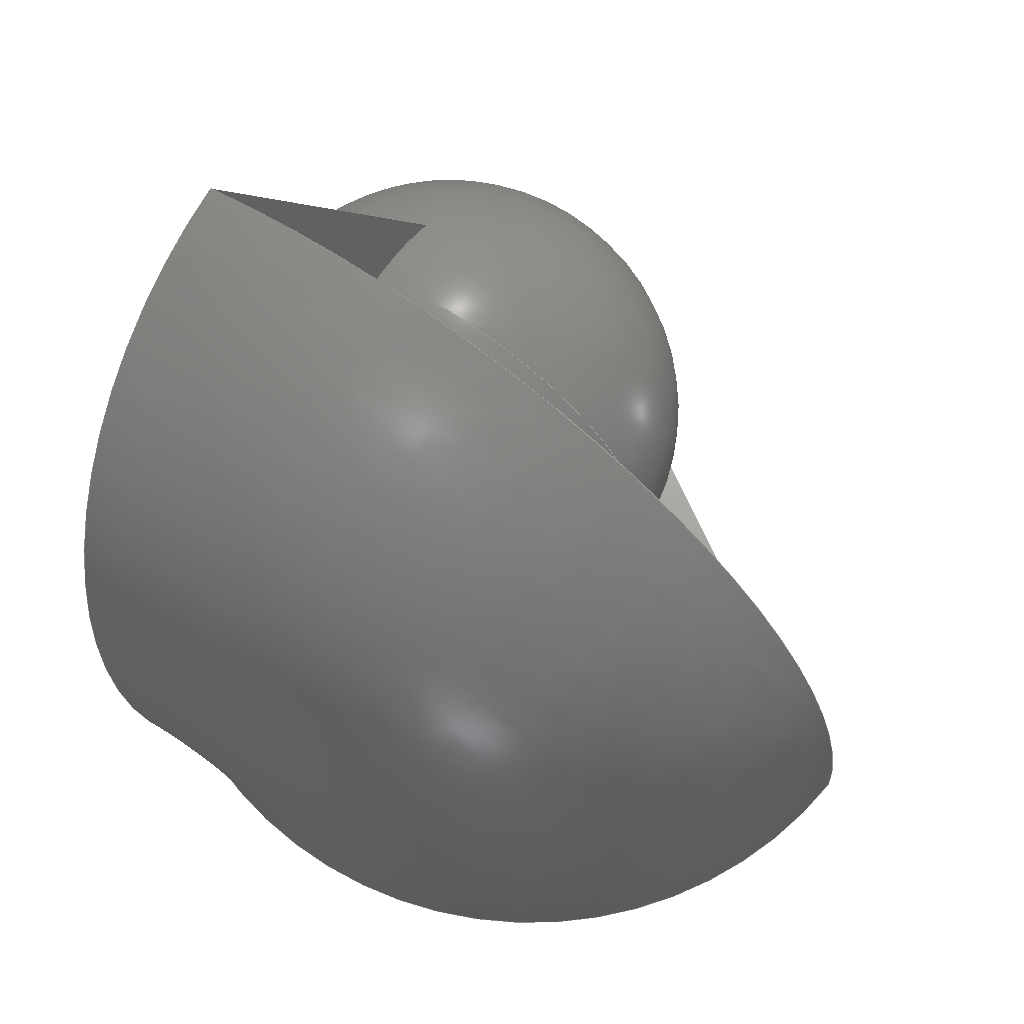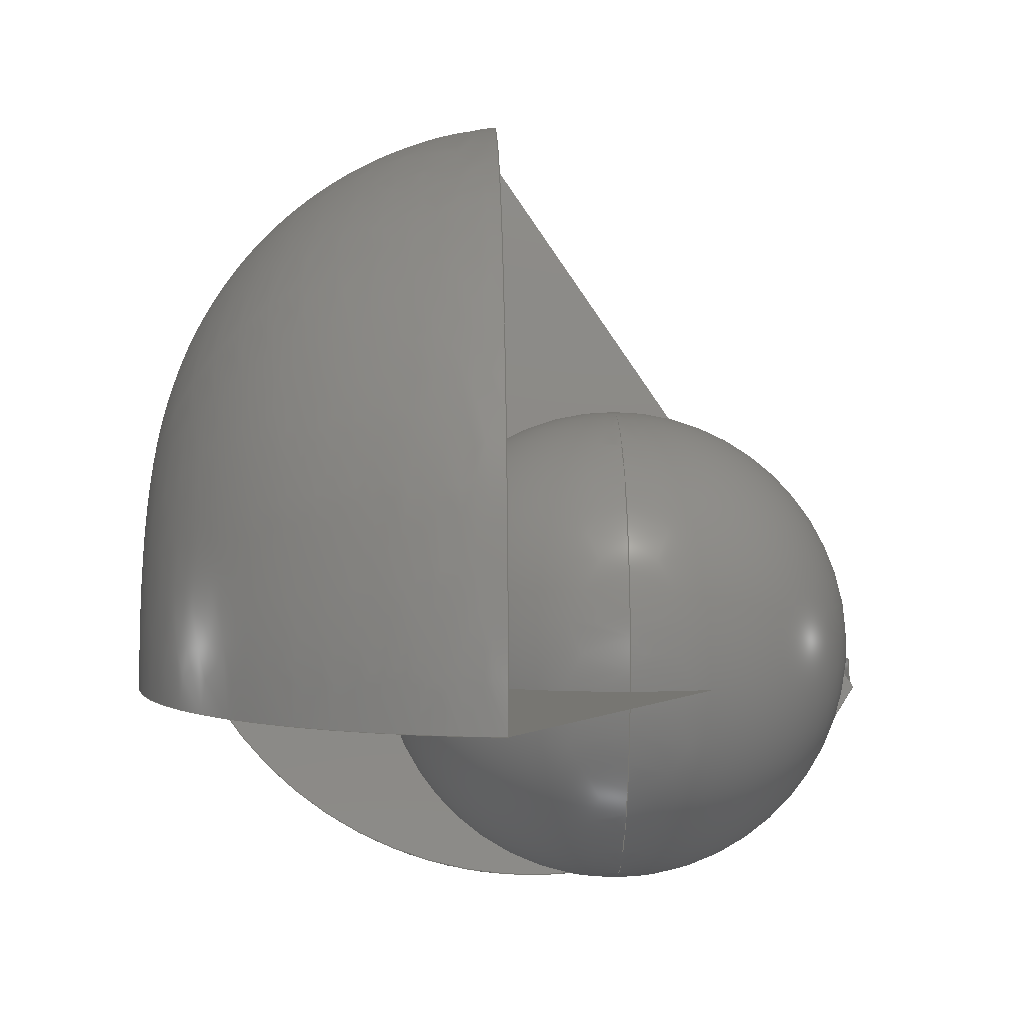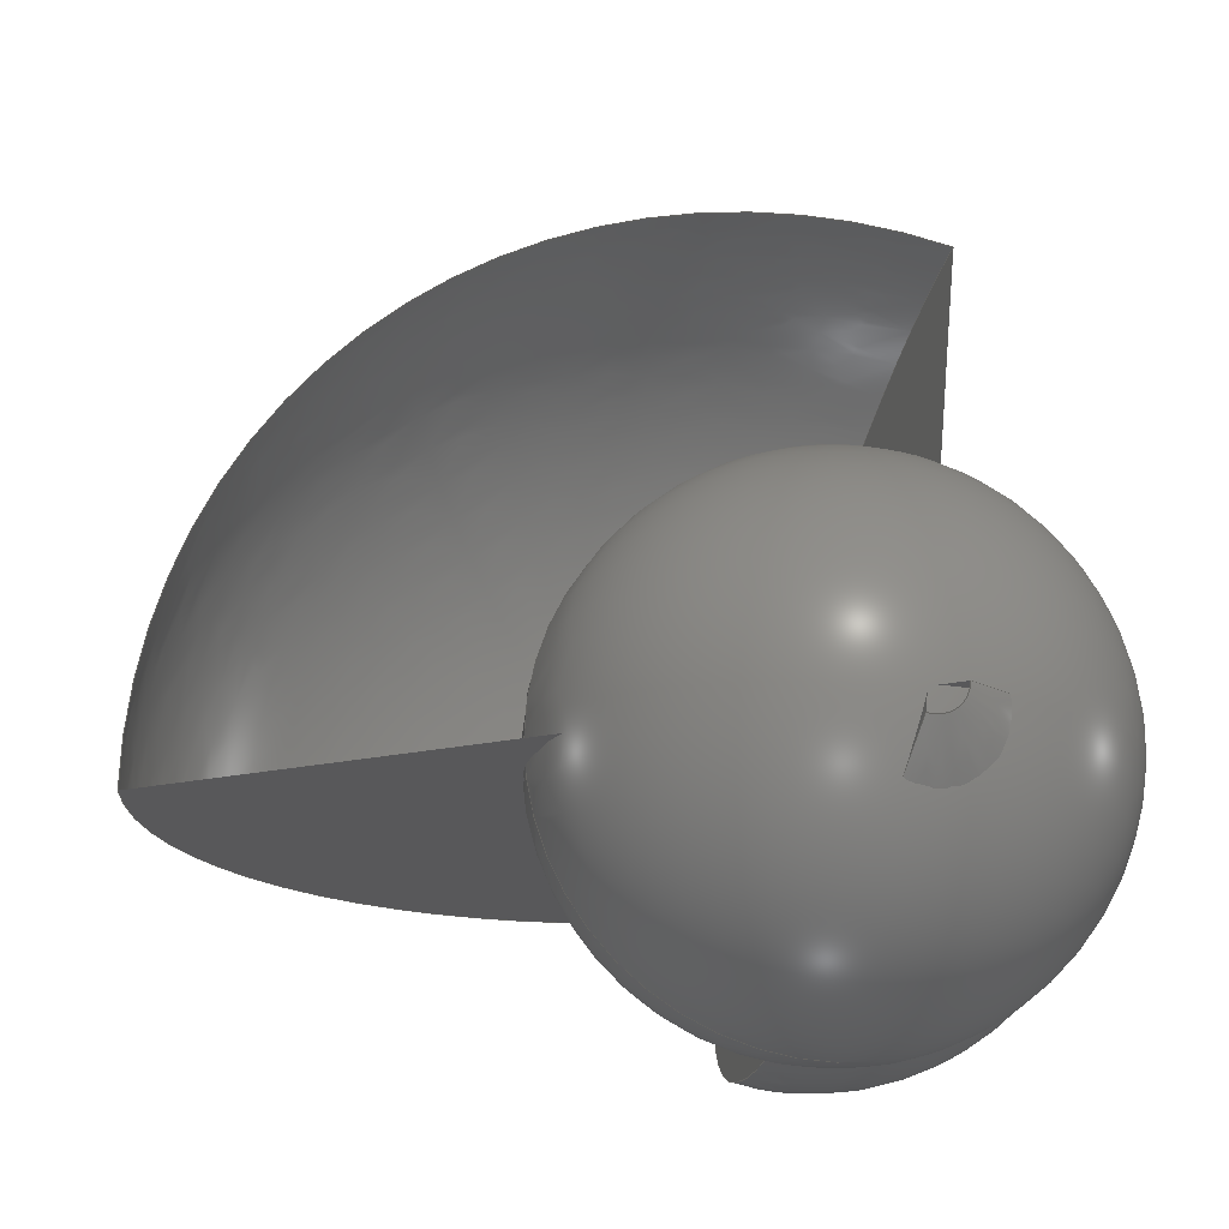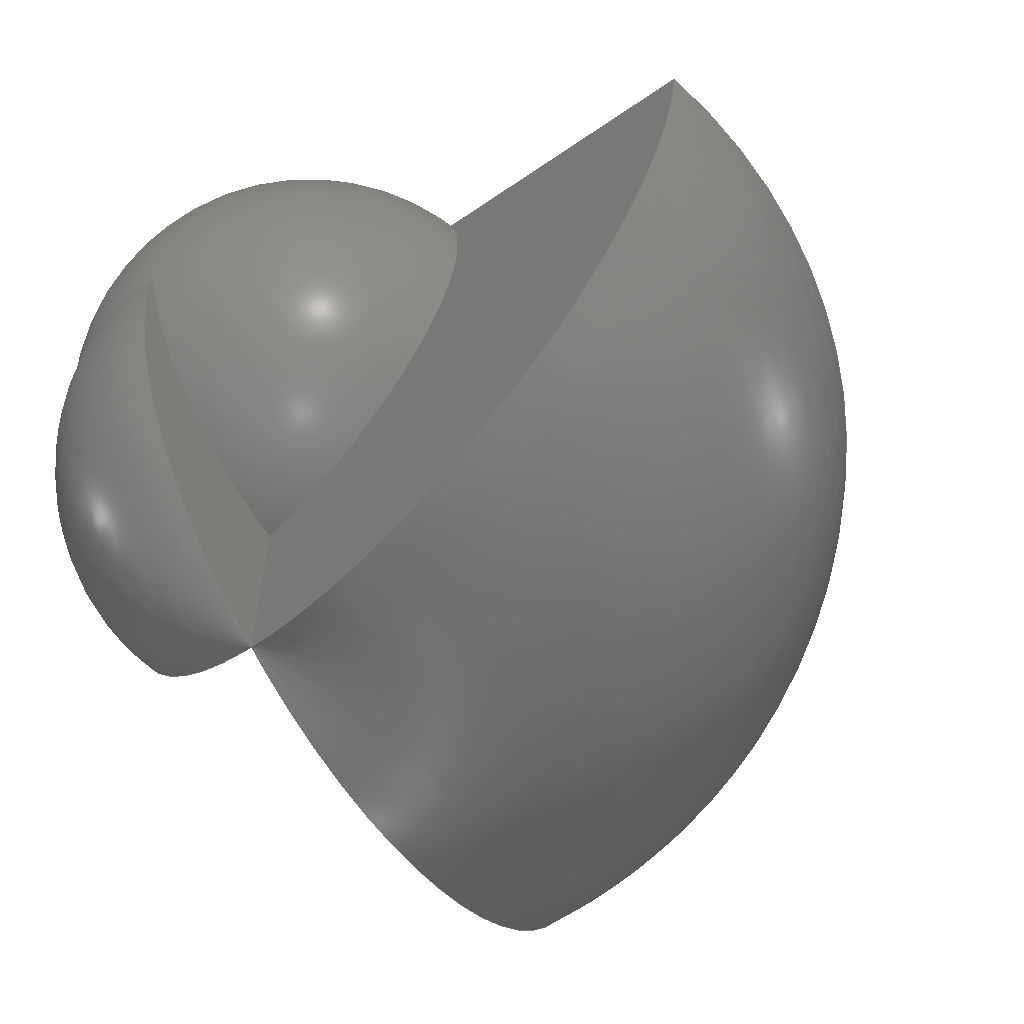
<metadata>
{"format":"step","ext":"step","renderer":"f3d","projection":"perspective","resolution":1024,"background":"white","views":[{"elev":68.2,"azim":33.5,"up":"+Z"},{"elev":3.1,"azim":88.3,"up":"+Z"},{"elev":-20.0,"azim":169.7,"up":"+Z"},{"elev":-60.7,"azim":-57.4,"up":"+Y"}]}
</metadata>
<code>
ISO-10303-21;
DATA;
#1 = APPLICATION_PROTOCOL_DEFINITION('international standard',
  'automotive_design',2000,#2);
#2 = APPLICATION_CONTEXT(
  'core data for automotive mechanical design processes');
#3 = SHAPE_DEFINITION_REPRESENTATION(#4,#10);
#4 = PRODUCT_DEFINITION_SHAPE('','',#5);
#5 = PRODUCT_DEFINITION('design','',#6,#9);
#6 = PRODUCT_DEFINITION_FORMATION('','',#7);
#7 = PRODUCT('Torus','Torus','',(#8));
#8 = PRODUCT_CONTEXT('',#2,'mechanical');
#9 = PRODUCT_DEFINITION_CONTEXT('part definition',#2,'design');
#10 = ADVANCED_BREP_SHAPE_REPRESENTATION('',(#11,#15),#129);
#11 = AXIS2_PLACEMENT_3D('',#12,#13,#14);
#12 = CARTESIAN_POINT('',(0,0,0));
#13 = DIRECTION('',(0,0,1));
#14 = DIRECTION('',(1,0,-0));
#15 = MANIFOLD_SOLID_BREP('',#16);
#16 = CLOSED_SHELL('',(#17,#121,#125));
#17 = ADVANCED_FACE('',(#18),#33,.F.);
#18 = FACE_BOUND('',#19,.F.);
#19 = EDGE_LOOP('',(#20,#48,#77,#94));
#20 = ORIENTED_EDGE('',*,*,#21,.T.);
#21 = EDGE_CURVE('',#22,#24,#26,.T.);
#22 = VERTEX_POINT('',#23);
#23 = CARTESIAN_POINT('',(1.5,33.04,8));
#24 = VERTEX_POINT('',#25);
#25 = CARTESIAN_POINT('',(4.647,33.04,5.585)
  );
#26 = SURFACE_CURVE('',#27,(#32),.PCURVE_S1);
#27 = CIRCLE('',#28,2.5);
#28 = AXIS2_PLACEMENT_3D('',#29,#30,#31);
#29 = CARTESIAN_POINT('',(4,33.04,8));
#30 = DIRECTION('',(0,-1,2.22e-16));
#31 = DIRECTION('',(-1,0,0));
#32 = PCURVE('',#33,#42);
#33 = SURFACE_OF_REVOLUTION('',#34,#39);
#34 = CIRCLE('',#35,37);
#35 = AXIS2_PLACEMENT_3D('',#36,#37,#38);
#36 = CARTESIAN_POINT('',(20,1,8));
#37 = DIRECTION('',(-0,2.22e-16,1));
#38 = DIRECTION('',(1,0,0));
#39 = AXIS1_PLACEMENT('',#40,#41);
#40 = CARTESIAN_POINT('',(4,1,8));
#41 = DIRECTION('',(0,-1,2.22e-16));
#42 = DEFINITIONAL_REPRESENTATION('',(#43),#47);
#43 = LINE('',#44,#45);
#44 = CARTESIAN_POINT('',(0,2.094));
#45 = VECTOR('',#46,1);
#46 = DIRECTION('',(1,0));
#47 = ( GEOMETRIC_REPRESENTATION_CONTEXT(2) 
PARAMETRIC_REPRESENTATION_CONTEXT() REPRESENTATION_CONTEXT('2D SPACE',''
  ) );
#48 = ORIENTED_EDGE('',*,*,#49,.T.);
#49 = EDGE_CURVE('',#24,#50,#52,.T.);
#50 = VERTEX_POINT('',#51);
#51 = CARTESIAN_POINT('',(-9.665,-2.868,
    59));
#52 = SURFACE_CURVE('',#53,(#58,#65),.PCURVE_S1);
#53 = CIRCLE('',#54,37);
#54 = AXIS2_PLACEMENT_3D('',#55,#56,#57);
#55 = CARTESIAN_POINT('',(-0.1411,1,23.45));
#56 = DIRECTION('',(-0.9659,-5.747e-17,-0.2588)
  );
#57 = DIRECTION('',(-0.2588,2.145e-16,0.9659));
#58 = PCURVE('',#33,#59);
#59 = DEFINITIONAL_REPRESENTATION('',(#60),#64);
#60 = LINE('',#61,#62);
#61 = CARTESIAN_POINT('',(1.833,0));
#62 = VECTOR('',#63,1);
#63 = DIRECTION('',(0,1));
#64 = ( GEOMETRIC_REPRESENTATION_CONTEXT(2) 
PARAMETRIC_REPRESENTATION_CONTEXT() REPRESENTATION_CONTEXT('2D SPACE',''
  ) );
#65 = PCURVE('',#66,#71);
#66 = PLANE('',#67);
#67 = AXIS2_PLACEMENT_3D('',#68,#69,#70);
#68 = CARTESIAN_POINT('',(1.772,-10.38,16.32
    ));
#69 = DIRECTION('',(-0.9659,-5.747e-17,-0.2588)
  );
#70 = DIRECTION('',(0,-1,2.22e-16));
#71 = DEFINITIONAL_REPRESENTATION('',(#72),#76);
#72 = CIRCLE('',#73,37);
#73 = AXIS2_PLACEMENT_2D('',#74,#75);
#74 = CARTESIAN_POINT('',(-11.38,7.391));
#75 = DIRECTION('',(0,1));
#76 = ( GEOMETRIC_REPRESENTATION_CONTEXT(2) 
PARAMETRIC_REPRESENTATION_CONTEXT() REPRESENTATION_CONTEXT('2D SPACE',''
  ) );
#77 = ORIENTED_EDGE('',*,*,#78,.F.);
#78 = EDGE_CURVE('',#79,#50,#81,.T.);
#79 = VERTEX_POINT('',#80);
#80 = CARTESIAN_POINT('',(56.8,-2.868,8));
#81 = SURFACE_CURVE('',#82,(#87),.PCURVE_S1);
#82 = CIRCLE('',#83,52.8);
#83 = AXIS2_PLACEMENT_3D('',#84,#85,#86);
#84 = CARTESIAN_POINT('',(4,-2.868,8));
#85 = DIRECTION('',(0,-1,2.22e-16));
#86 = DIRECTION('',(1,0,0));
#87 = PCURVE('',#33,#88);
#88 = DEFINITIONAL_REPRESENTATION('',(#89),#93);
#89 = LINE('',#90,#91);
#90 = CARTESIAN_POINT('',(0,6.178));
#91 = VECTOR('',#92,1);
#92 = DIRECTION('',(1,0));
#93 = ( GEOMETRIC_REPRESENTATION_CONTEXT(2) 
PARAMETRIC_REPRESENTATION_CONTEXT() REPRESENTATION_CONTEXT('2D SPACE',''
  ) );
#94 = ORIENTED_EDGE('',*,*,#95,.F.);
#95 = EDGE_CURVE('',#22,#79,#96,.T.);
#96 = SURFACE_CURVE('',#97,(#102,#109),.PCURVE_S1);
#97 = CIRCLE('',#98,37);
#98 = AXIS2_PLACEMENT_3D('',#99,#100,#101);
#99 = CARTESIAN_POINT('',(20,1,8));
#100 = DIRECTION('',(-0,2.22e-16,1));
#101 = DIRECTION('',(1,0,0));
#102 = PCURVE('',#33,#103);
#103 = DEFINITIONAL_REPRESENTATION('',(#104),#108);
#104 = LINE('',#105,#106);
#105 = CARTESIAN_POINT('',(0,0));
#106 = VECTOR('',#107,1);
#107 = DIRECTION('',(0,1));
#108 = ( GEOMETRIC_REPRESENTATION_CONTEXT(2) 
PARAMETRIC_REPRESENTATION_CONTEXT() REPRESENTATION_CONTEXT('2D SPACE',''
  ) );
#109 = PCURVE('',#110,#115);
#110 = PLANE('',#111);
#111 = AXIS2_PLACEMENT_3D('',#112,#113,#114);
#112 = CARTESIAN_POINT('',(12.61,-10.38,8));
#113 = DIRECTION('',(0,2.22e-16,1));
#114 = DIRECTION('',(0,-1,2.22e-16));
#115 = DEFINITIONAL_REPRESENTATION('',(#116),#120);
#116 = CIRCLE('',#117,37);
#117 = AXIS2_PLACEMENT_2D('',#118,#119);
#118 = CARTESIAN_POINT('',(-11.38,7.391));
#119 = DIRECTION('',(0,1));
#120 = ( GEOMETRIC_REPRESENTATION_CONTEXT(2) 
PARAMETRIC_REPRESENTATION_CONTEXT() REPRESENTATION_CONTEXT('2D SPACE',''
  ) );
#121 = ADVANCED_FACE('',(#122),#110,.F.);
#122 = FACE_BOUND('',#123,.F.);
#123 = EDGE_LOOP('',(#124));
#124 = ORIENTED_EDGE('',*,*,#95,.T.);
#125 = ADVANCED_FACE('',(#126),#66,.T.);
#126 = FACE_BOUND('',#127,.T.);
#127 = EDGE_LOOP('',(#128));
#128 = ORIENTED_EDGE('',*,*,#49,.T.);
#129 = ( GEOMETRIC_REPRESENTATION_CONTEXT(3) 
GLOBAL_UNCERTAINTY_ASSIGNED_CONTEXT((#133)) GLOBAL_UNIT_ASSIGNED_CONTEXT
((#130,#131,#132)) REPRESENTATION_CONTEXT('Context #1',
  '3D Context with UNIT and UNCERTAINTY') );
#130 = ( LENGTH_UNIT() NAMED_UNIT(*) SI_UNIT(.MILLI.,.METRE.) );
#131 = ( NAMED_UNIT(*) PLANE_ANGLE_UNIT() SI_UNIT($,.RADIAN.) );
#132 = ( NAMED_UNIT(*) SI_UNIT($,.STERADIAN.) SOLID_ANGLE_UNIT() );
#133 = UNCERTAINTY_MEASURE_WITH_UNIT(LENGTH_MEASURE(1e-07),#130,
  'distance_accuracy_value','confusion accuracy');
#134 = PRODUCT_RELATED_PRODUCT_CATEGORY('part',$,(#7));
#135 = SHAPE_DEFINITION_REPRESENTATION(#136,#142);
#136 = PRODUCT_DEFINITION_SHAPE('','',#137);
#137 = PRODUCT_DEFINITION('design','',#138,#141);
#138 = PRODUCT_DEFINITION_FORMATION('','',#139);
#139 = PRODUCT('Shere001','Shere001','',(#140));
#140 = PRODUCT_CONTEXT('',#2,'mechanical');
#141 = PRODUCT_DEFINITION_CONTEXT('part definition',#2,'design');
#142 = ADVANCED_BREP_SHAPE_REPRESENTATION('',(#11,#143),#155);
#143 = MANIFOLD_SOLID_BREP('',#144);
#144 = CLOSED_SHELL('',(#145));
#145 = ADVANCED_FACE('',(#146),#150,.T.);
#146 = FACE_BOUND('',#147,.T.);
#147 = VERTEX_LOOP('',#148);
#148 = VERTEX_POINT('',#149);
#149 = CARTESIAN_POINT('',(3.062e-16,-7.499e-32,-5));
#150 = SPHERICAL_SURFACE('',#151,5);
#151 = AXIS2_PLACEMENT_3D('',#152,#153,#154);
#152 = CARTESIAN_POINT('',(0,0,0));
#153 = DIRECTION('',(0,0,1));
#154 = DIRECTION('',(1,0,0));
#155 = ( GEOMETRIC_REPRESENTATION_CONTEXT(3) 
GLOBAL_UNCERTAINTY_ASSIGNED_CONTEXT((#159)) GLOBAL_UNIT_ASSIGNED_CONTEXT
((#156,#157,#158)) REPRESENTATION_CONTEXT('Context #1',
  '3D Context with UNIT and UNCERTAINTY') );
#156 = ( LENGTH_UNIT() NAMED_UNIT(*) SI_UNIT(.MILLI.,.METRE.) );
#157 = ( NAMED_UNIT(*) PLANE_ANGLE_UNIT() SI_UNIT($,.RADIAN.) );
#158 = ( NAMED_UNIT(*) SI_UNIT($,.STERADIAN.) SOLID_ANGLE_UNIT() );
#159 = UNCERTAINTY_MEASURE_WITH_UNIT(LENGTH_MEASURE(1e-07),#156,
  'distance_accuracy_value','confusion accuracy');
#160 = PRODUCT_RELATED_PRODUCT_CATEGORY('part',$,(#139));
#161 = SHAPE_DEFINITION_REPRESENTATION(#162,#168);
#162 = PRODUCT_DEFINITION_SHAPE('','',#163);
#163 = PRODUCT_DEFINITION('design','',#164,#167);
#164 = PRODUCT_DEFINITION_FORMATION('','',#165);
#165 = PRODUCT('Shere002','Shere002','',(#166));
#166 = PRODUCT_CONTEXT('',#2,'mechanical');
#167 = PRODUCT_DEFINITION_CONTEXT('part definition',#2,'design');
#168 = ADVANCED_BREP_SHAPE_REPRESENTATION('',(#11,#169),#181);
#169 = MANIFOLD_SOLID_BREP('',#170);
#170 = CLOSED_SHELL('',(#171));
#171 = ADVANCED_FACE('',(#172),#176,.T.);
#172 = FACE_BOUND('',#173,.T.);
#173 = VERTEX_LOOP('',#174);
#174 = VERTEX_POINT('',#175);
#175 = CARTESIAN_POINT('',(3.062e-16,-7.499e-32,-5));
#176 = SPHERICAL_SURFACE('',#177,5);
#177 = AXIS2_PLACEMENT_3D('',#178,#179,#180);
#178 = CARTESIAN_POINT('',(0,0,0));
#179 = DIRECTION('',(0,0,1));
#180 = DIRECTION('',(1,0,0));
#181 = ( GEOMETRIC_REPRESENTATION_CONTEXT(3) 
GLOBAL_UNCERTAINTY_ASSIGNED_CONTEXT((#185)) GLOBAL_UNIT_ASSIGNED_CONTEXT
((#182,#183,#184)) REPRESENTATION_CONTEXT('Context #1',
  '3D Context with UNIT and UNCERTAINTY') );
#182 = ( LENGTH_UNIT() NAMED_UNIT(*) SI_UNIT(.MILLI.,.METRE.) );
#183 = ( NAMED_UNIT(*) PLANE_ANGLE_UNIT() SI_UNIT($,.RADIAN.) );
#184 = ( NAMED_UNIT(*) SI_UNIT($,.STERADIAN.) SOLID_ANGLE_UNIT() );
#185 = UNCERTAINTY_MEASURE_WITH_UNIT(LENGTH_MEASURE(1e-07),#182,
  'distance_accuracy_value','confusion accuracy');
#186 = PRODUCT_RELATED_PRODUCT_CATEGORY('part',$,(#165));
#187 = SHAPE_DEFINITION_REPRESENTATION(#188,#194);
#188 = PRODUCT_DEFINITION_SHAPE('','',#189);
#189 = PRODUCT_DEFINITION('design','',#190,#193);
#190 = PRODUCT_DEFINITION_FORMATION('','',#191);
#191 = PRODUCT('Cut','Cut','',(#192));
#192 = PRODUCT_CONTEXT('',#2,'mechanical');
#193 = PRODUCT_DEFINITION_CONTEXT('part definition',#2,'design');
#194 = ADVANCED_BREP_SHAPE_REPRESENTATION('',(#11,#195),#207);
#195 = MANIFOLD_SOLID_BREP('',#196);
#196 = CLOSED_SHELL('',(#197));
#197 = ADVANCED_FACE('',(#198),#202,.T.);
#198 = FACE_BOUND('',#199,.T.);
#199 = VERTEX_LOOP('',#200);
#200 = VERTEX_POINT('',#201);
#201 = CARTESIAN_POINT('',(5,9,33));
#202 = SPHERICAL_SURFACE('',#203,23);
#203 = AXIS2_PLACEMENT_3D('',#204,#205,#206);
#204 = CARTESIAN_POINT('',(5,9,10));
#205 = DIRECTION('',(0,0,1));
#206 = DIRECTION('',(1,0,0));
#207 = ( GEOMETRIC_REPRESENTATION_CONTEXT(3) 
GLOBAL_UNCERTAINTY_ASSIGNED_CONTEXT((#211)) GLOBAL_UNIT_ASSIGNED_CONTEXT
((#208,#209,#210)) REPRESENTATION_CONTEXT('Context #1',
  '3D Context with UNIT and UNCERTAINTY') );
#208 = ( LENGTH_UNIT() NAMED_UNIT(*) SI_UNIT(.MILLI.,.METRE.) );
#209 = ( NAMED_UNIT(*) PLANE_ANGLE_UNIT() SI_UNIT($,.RADIAN.) );
#210 = ( NAMED_UNIT(*) SI_UNIT($,.STERADIAN.) SOLID_ANGLE_UNIT() );
#211 = UNCERTAINTY_MEASURE_WITH_UNIT(LENGTH_MEASURE(1e-07),#208,
  'distance_accuracy_value','confusion accuracy');
#212 = PRODUCT_RELATED_PRODUCT_CATEGORY('part',$,(#191));
#213 = MECHANICAL_DESIGN_GEOMETRIC_PRESENTATION_REPRESENTATION('',(#214)
  ,#155);
#214 = STYLED_ITEM('color',(#215),#145);
#215 = PRESENTATION_STYLE_ASSIGNMENT((#216));
#216 = SURFACE_STYLE_USAGE(.BOTH.,#217);
#217 = SURFACE_SIDE_STYLE('',(#218));
#218 = SURFACE_STYLE_FILL_AREA(#219);
#219 = FILL_AREA_STYLE('',(#220));
#220 = FILL_AREA_STYLE_COLOUR('',#221);
#221 = COLOUR_RGB('',0.8,0.8,0.8);
#222 = MECHANICAL_DESIGN_GEOMETRIC_PRESENTATION_REPRESENTATION('',(#223)
  ,#129);
#223 = STYLED_ITEM('color',(#224),#15);
#224 = PRESENTATION_STYLE_ASSIGNMENT((#225,#230));
#225 = SURFACE_STYLE_USAGE(.BOTH.,#226);
#226 = SURFACE_SIDE_STYLE('',(#227));
#227 = SURFACE_STYLE_FILL_AREA(#228);
#228 = FILL_AREA_STYLE('',(#229));
#229 = FILL_AREA_STYLE_COLOUR('',#221);
#230 = CURVE_STYLE('',#231,POSITIVE_LENGTH_MEASURE(0.1),#221);
#231 = DRAUGHTING_PRE_DEFINED_CURVE_FONT('continuous');
#232 = MECHANICAL_DESIGN_GEOMETRIC_PRESENTATION_REPRESENTATION('',(#233)
  ,#207);
#233 = STYLED_ITEM('color',(#234),#197);
#234 = PRESENTATION_STYLE_ASSIGNMENT((#235));
#235 = SURFACE_STYLE_USAGE(.BOTH.,#236);
#236 = SURFACE_SIDE_STYLE('',(#237));
#237 = SURFACE_STYLE_FILL_AREA(#238);
#238 = FILL_AREA_STYLE('',(#239));
#239 = FILL_AREA_STYLE_COLOUR('',#221);
#240 = MECHANICAL_DESIGN_GEOMETRIC_PRESENTATION_REPRESENTATION('',(#241)
  ,#181);
#241 = STYLED_ITEM('color',(#242),#171);
#242 = PRESENTATION_STYLE_ASSIGNMENT((#243));
#243 = SURFACE_STYLE_USAGE(.BOTH.,#244);
#244 = SURFACE_SIDE_STYLE('',(#245));
#245 = SURFACE_STYLE_FILL_AREA(#246);
#246 = FILL_AREA_STYLE('',(#247));
#247 = FILL_AREA_STYLE_COLOUR('',#221);
ENDSEC;
END-ISO-10303-21;

</code>
